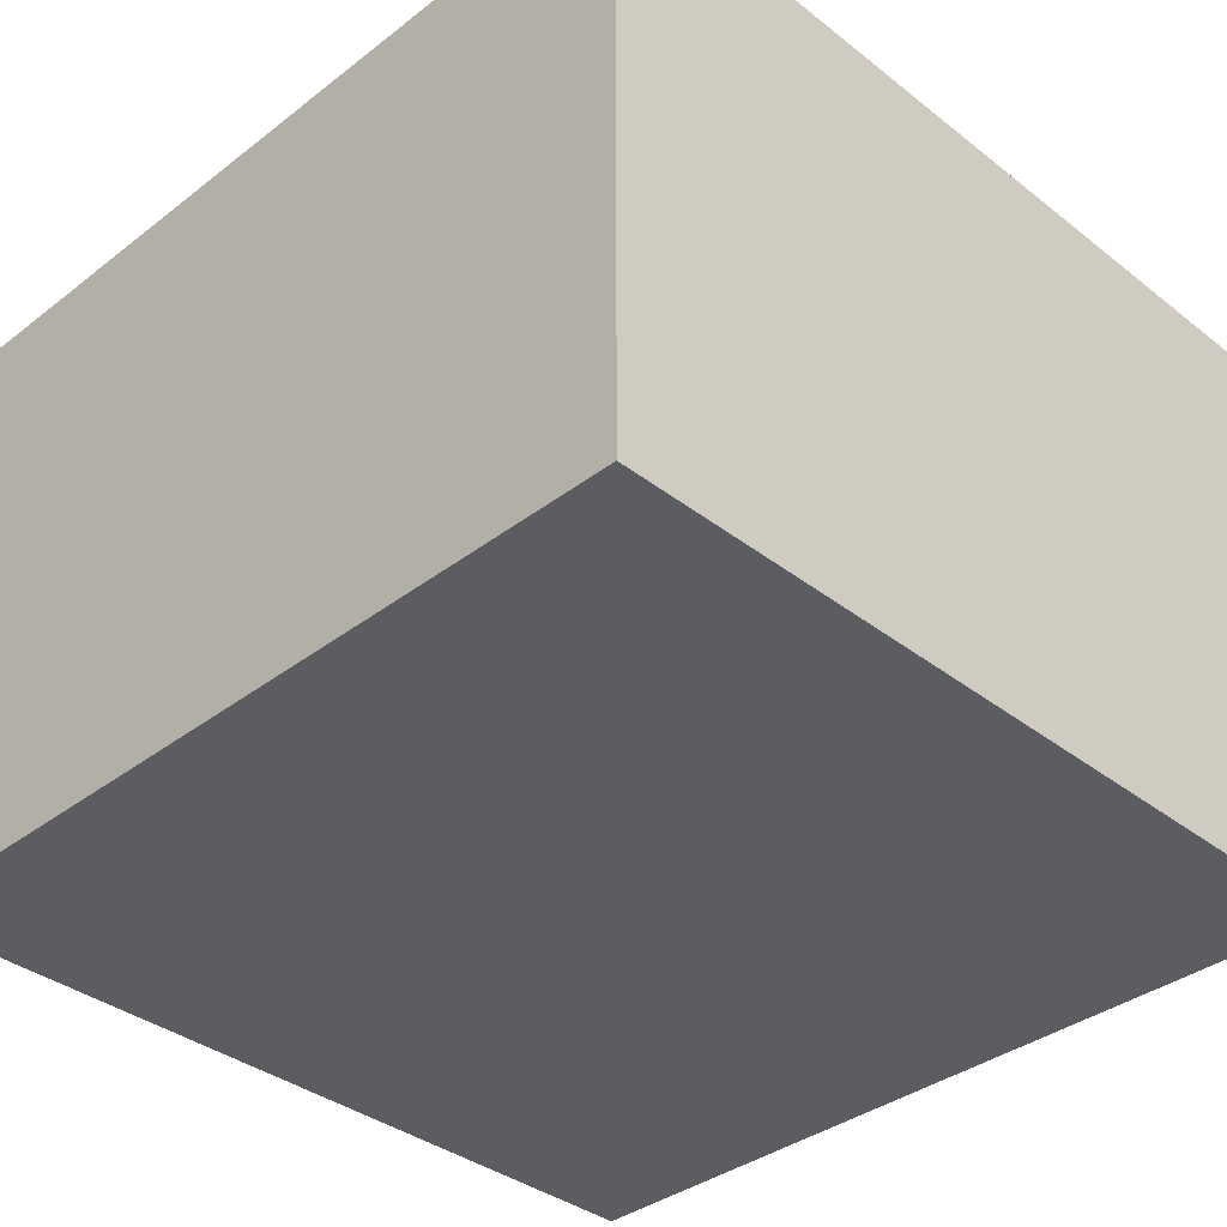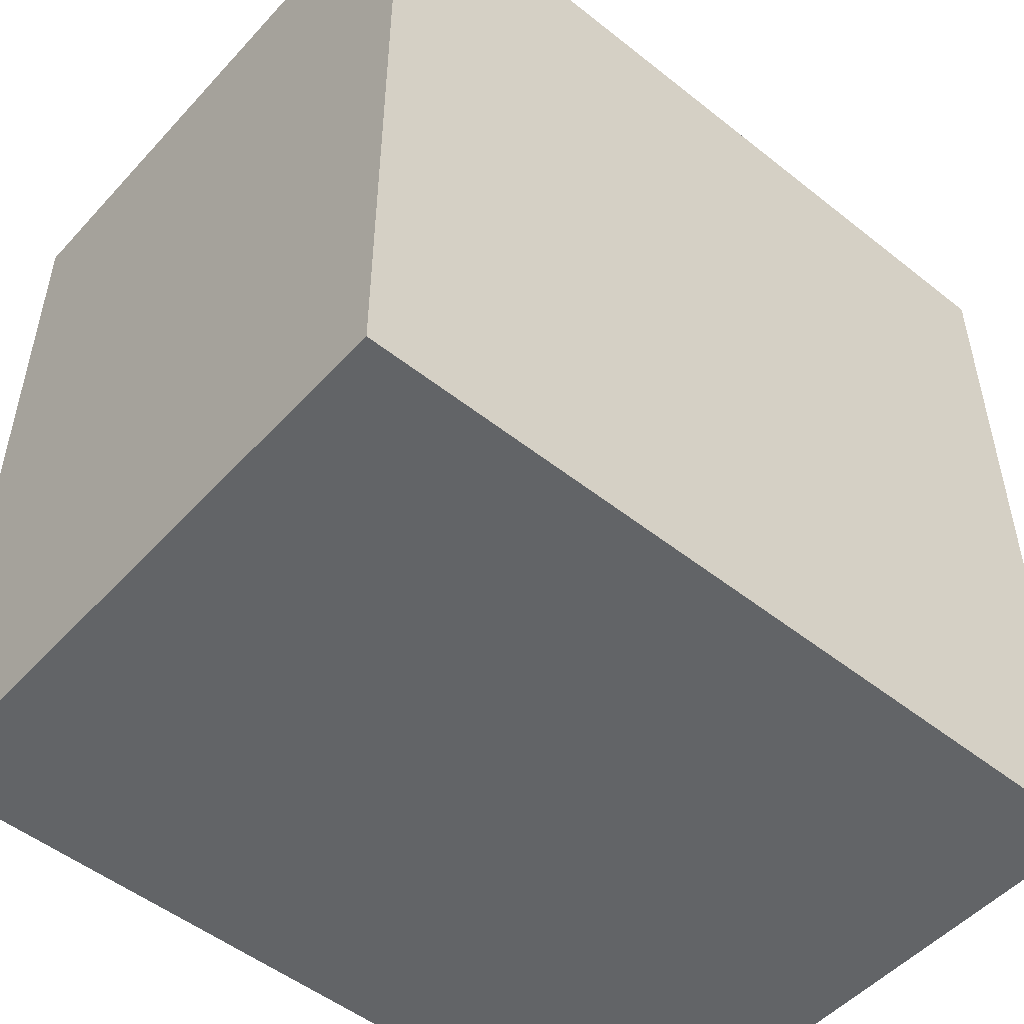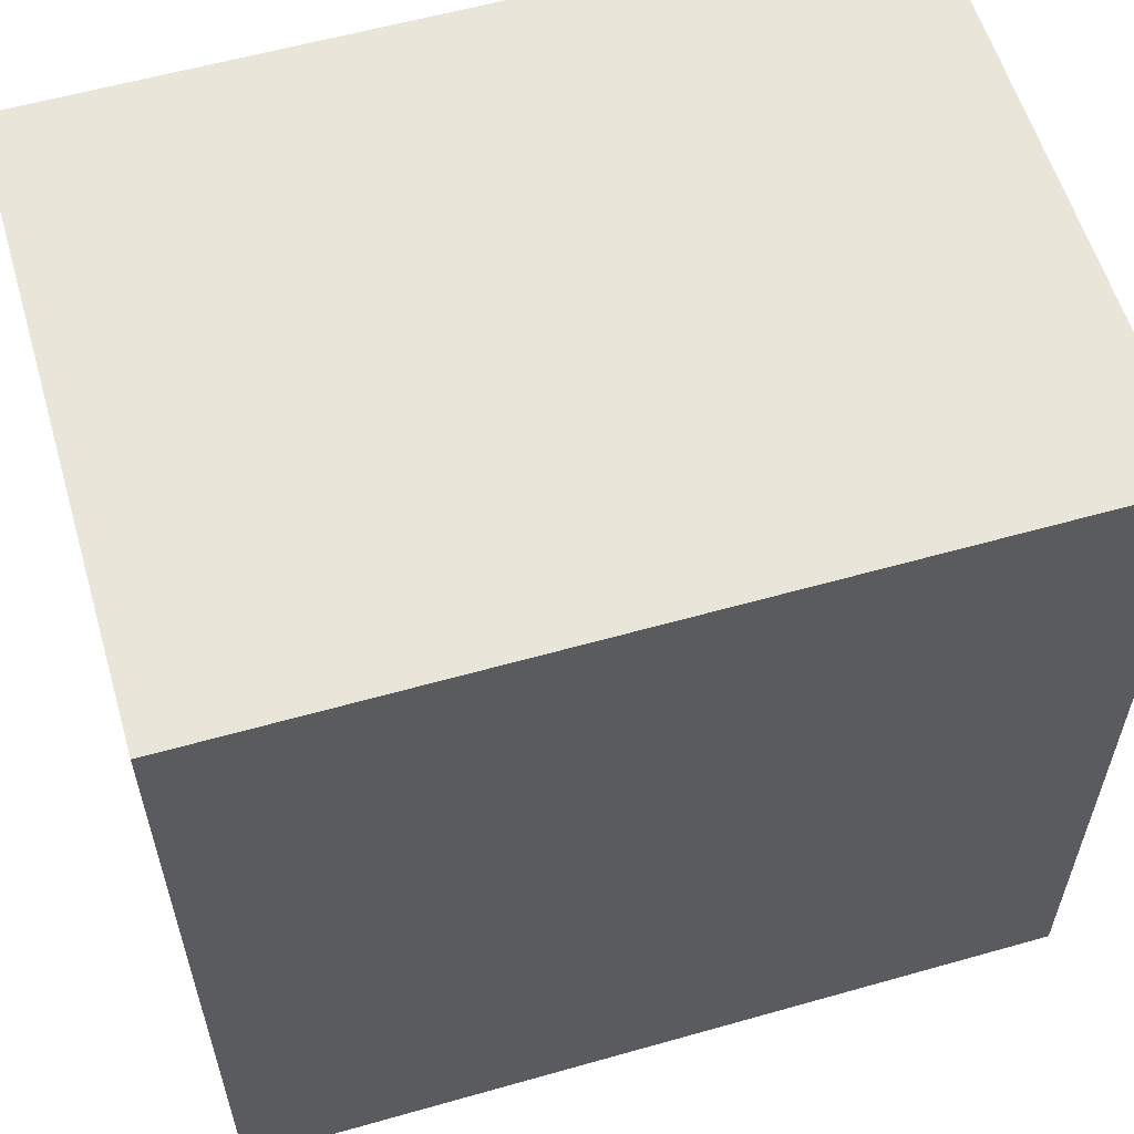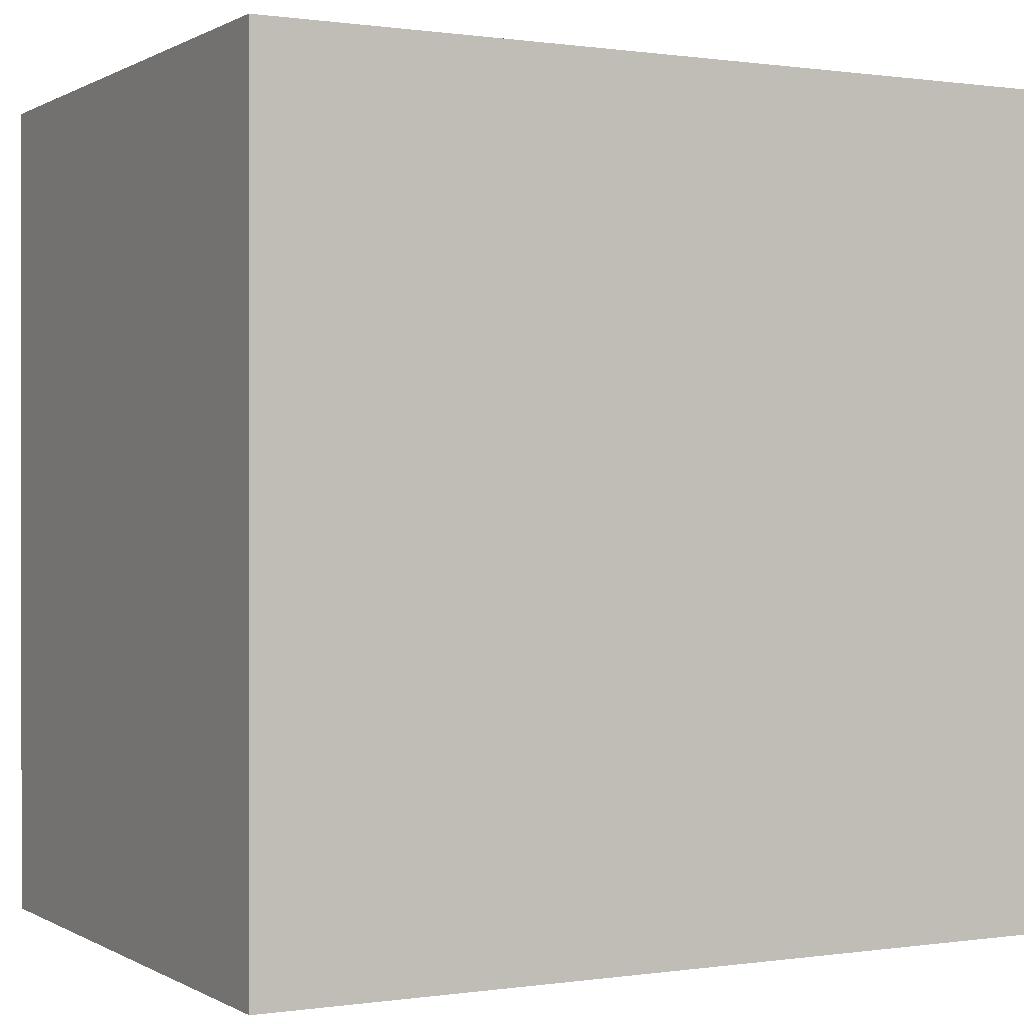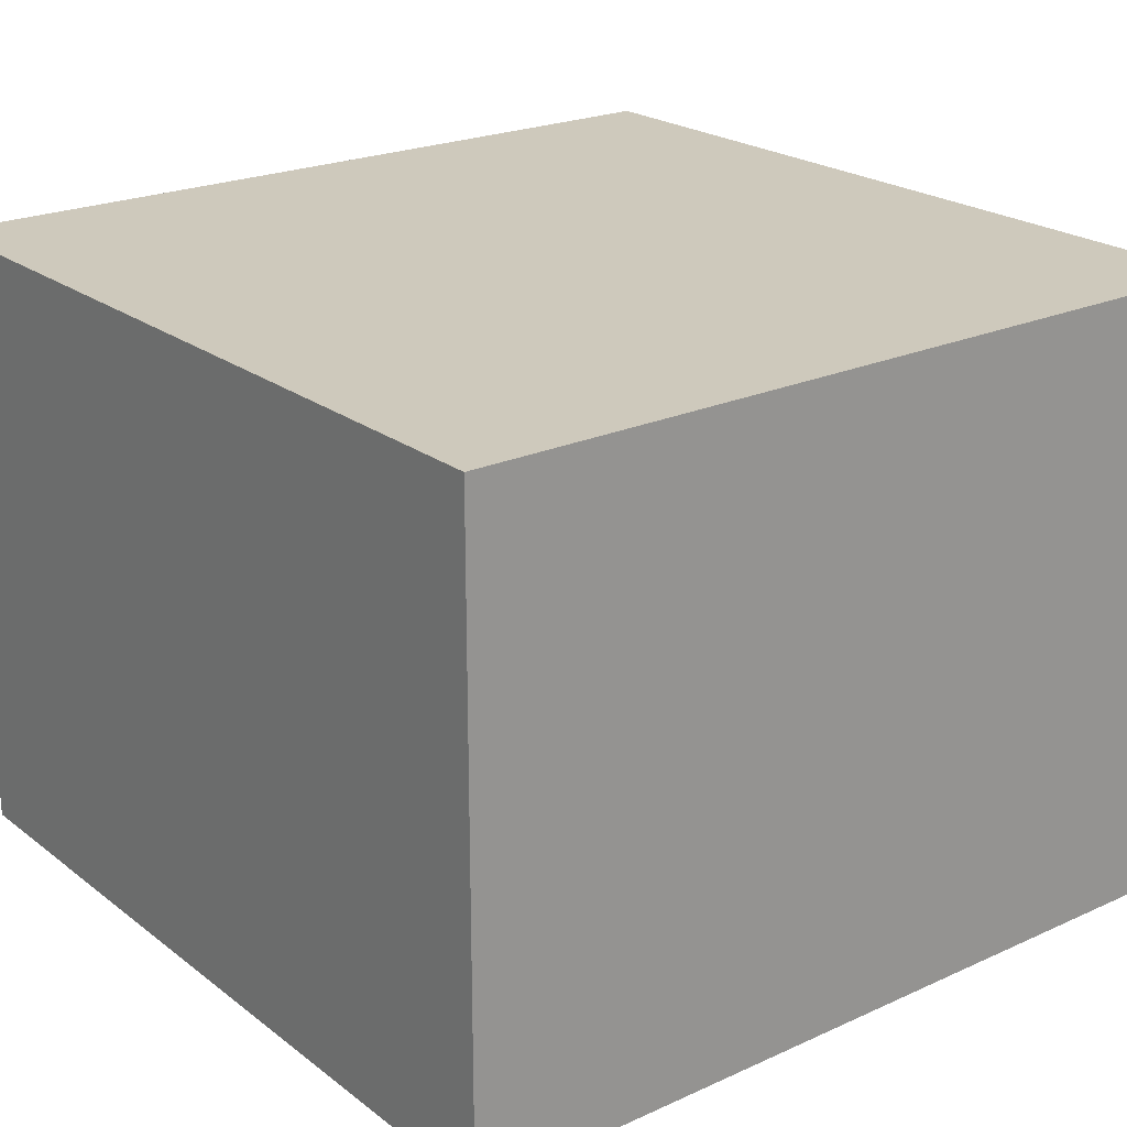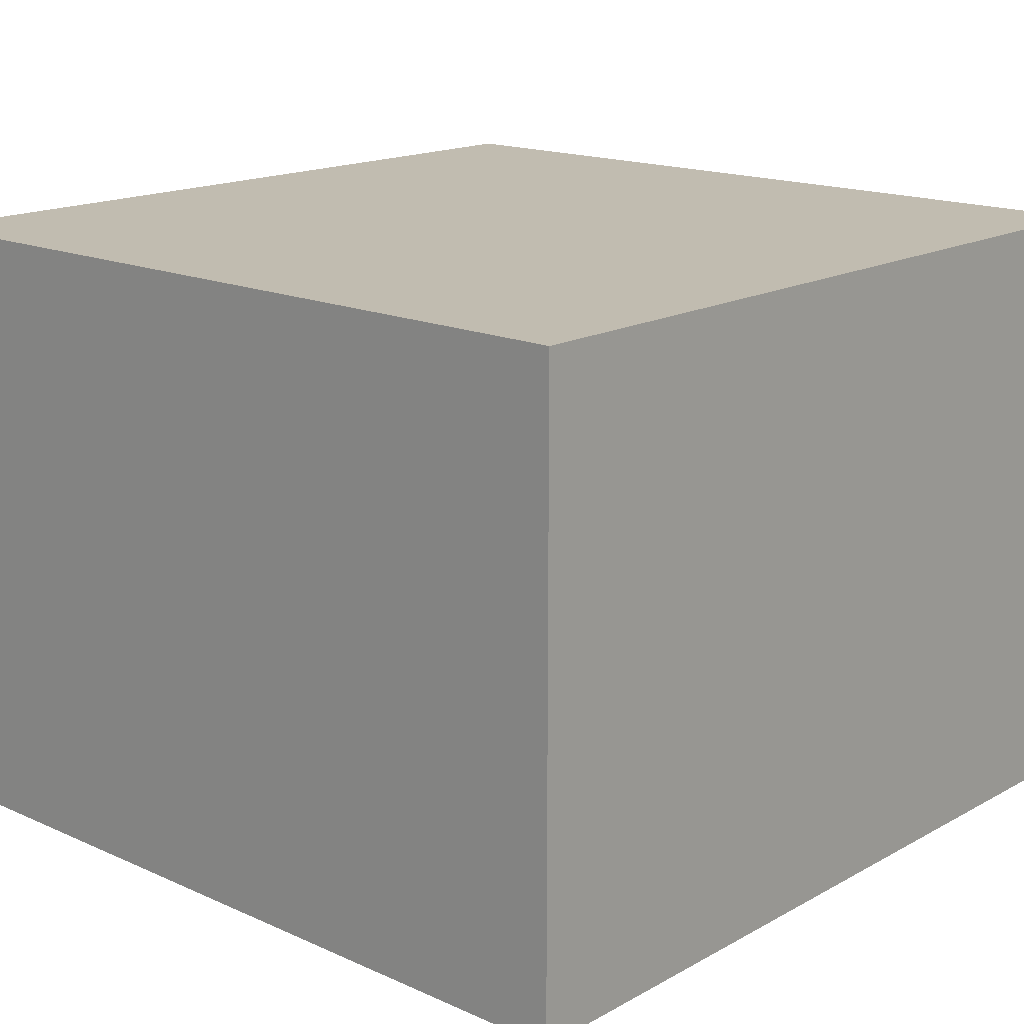
<metadata>
{"format":"obj","ext":"obj","renderer":"f3d","projection":"perspective","resolution":1024,"background":"white","views":[{"elev":-36.7,"azim":134.8,"up":"+Y"},{"elev":-51.1,"azim":-40.8,"up":"+Z"},{"elev":58.5,"azim":163.7,"up":"+Z"},{"elev":0.3,"azim":151.7,"up":"+Z"},{"elev":22.4,"azim":-38.0,"up":"+Y"},{"elev":16.5,"azim":-137.9,"up":"+Y"}]}
</metadata>
<code>
o Cube.045_Cube.047
v -2 0 -2
v -2 3 -2
v 2 0 -2
v 2 3 -2
f 3 4 2 1
o Cube.044_Cube.046
v -2 0 -6
v -2 3 -6
v 2 0 -6
v 2 3 -6
f 5 6 8 7
o Cube.043_Cube.045
v -2 0 -6
v -2 0 -2
v -2 3 -2
v -2 3 -6
f 10 11 12 9
o Cube.042_Cube.044
v -2 3 -2
v -2 3 -6
v 2 3 -2
v 2 3 -6
f 16 14 13 15
o Cube.041_Cube.043
v -2 0 -2
v -2 0 -6
v 2 0 -2
v 2 0 -6
f 18 20 19 17
o Cube.001_Cube.003
v 2 0 -6
v 2 3 -6
v 2 0 -2
v 2 3 -2
f 21 22 24 23

</code>
